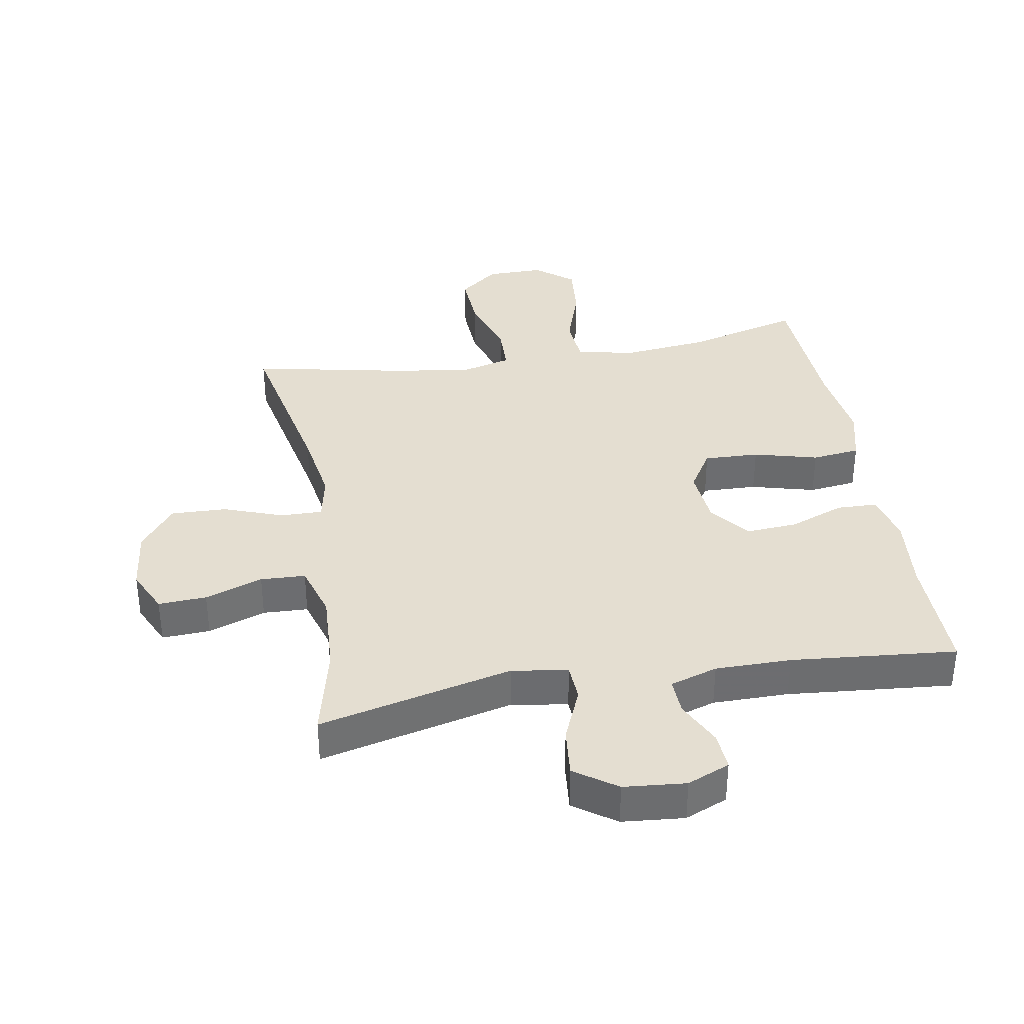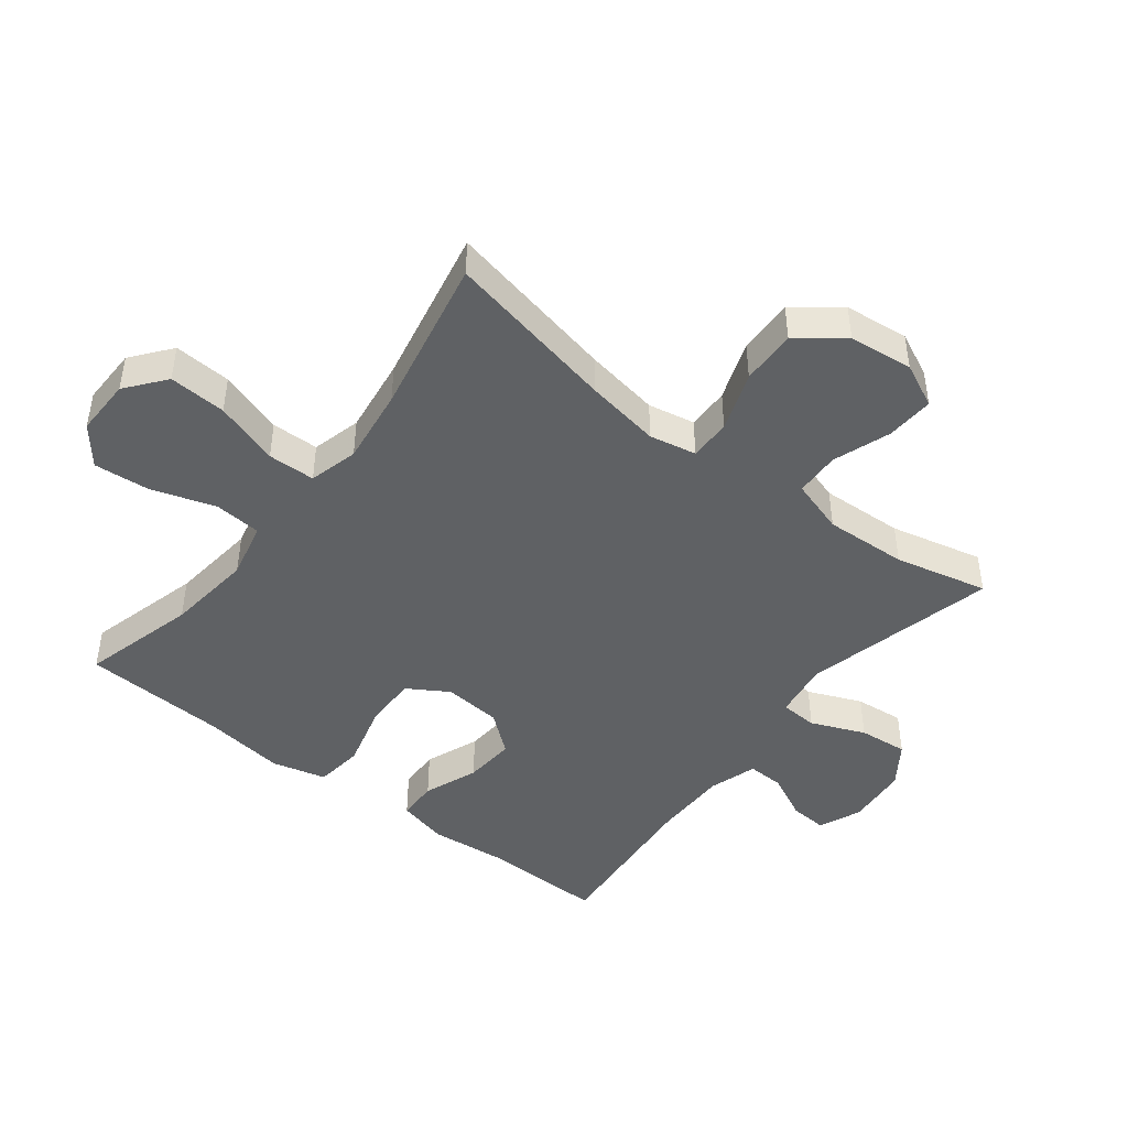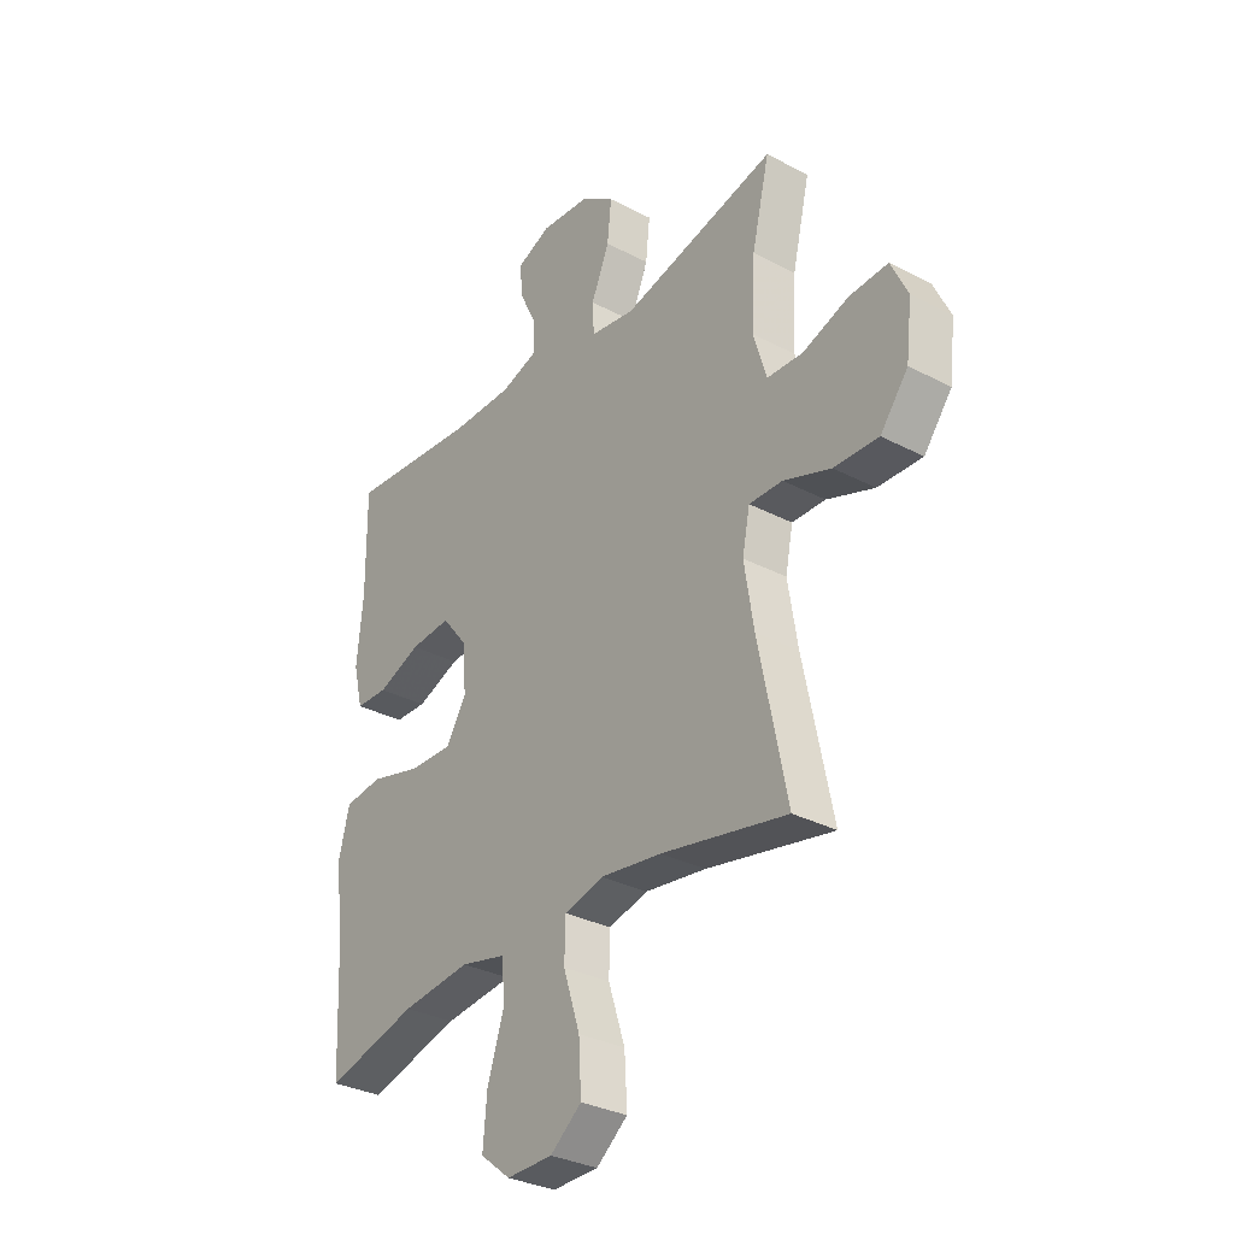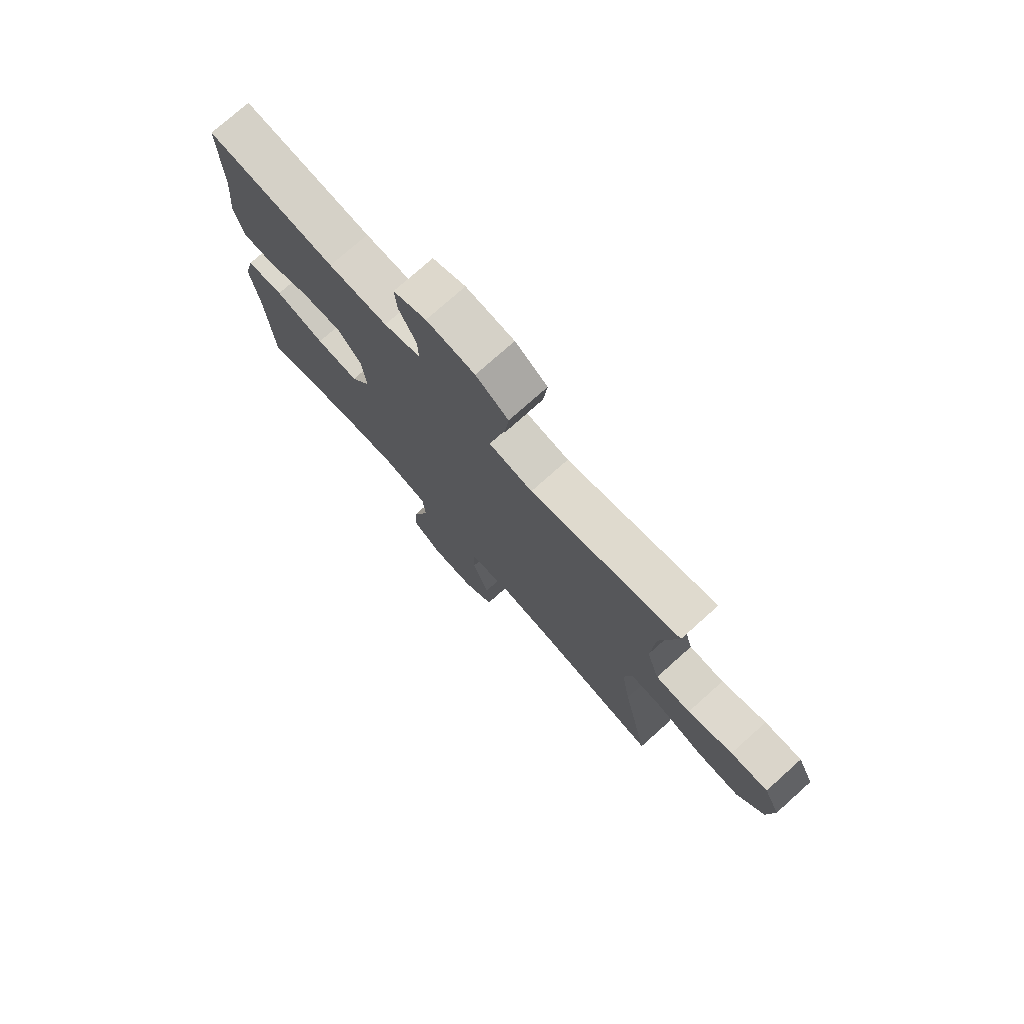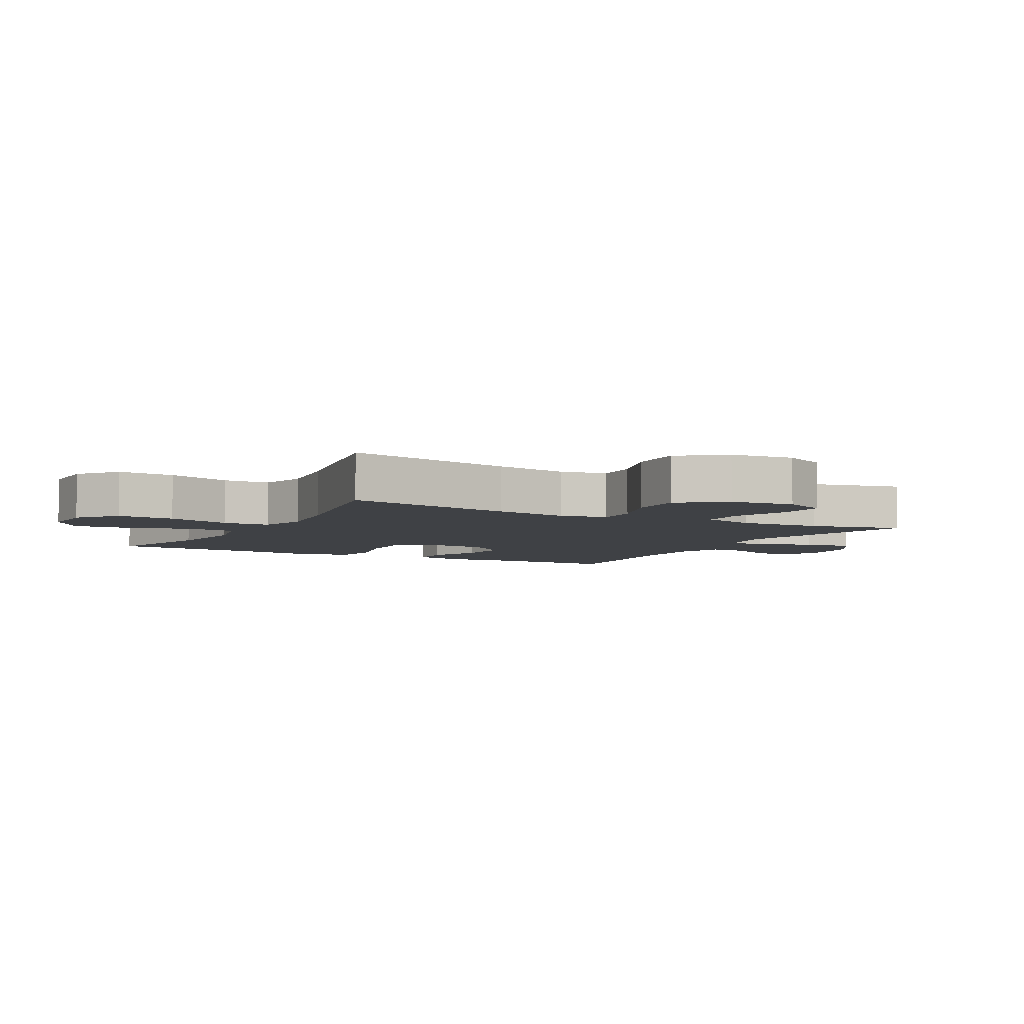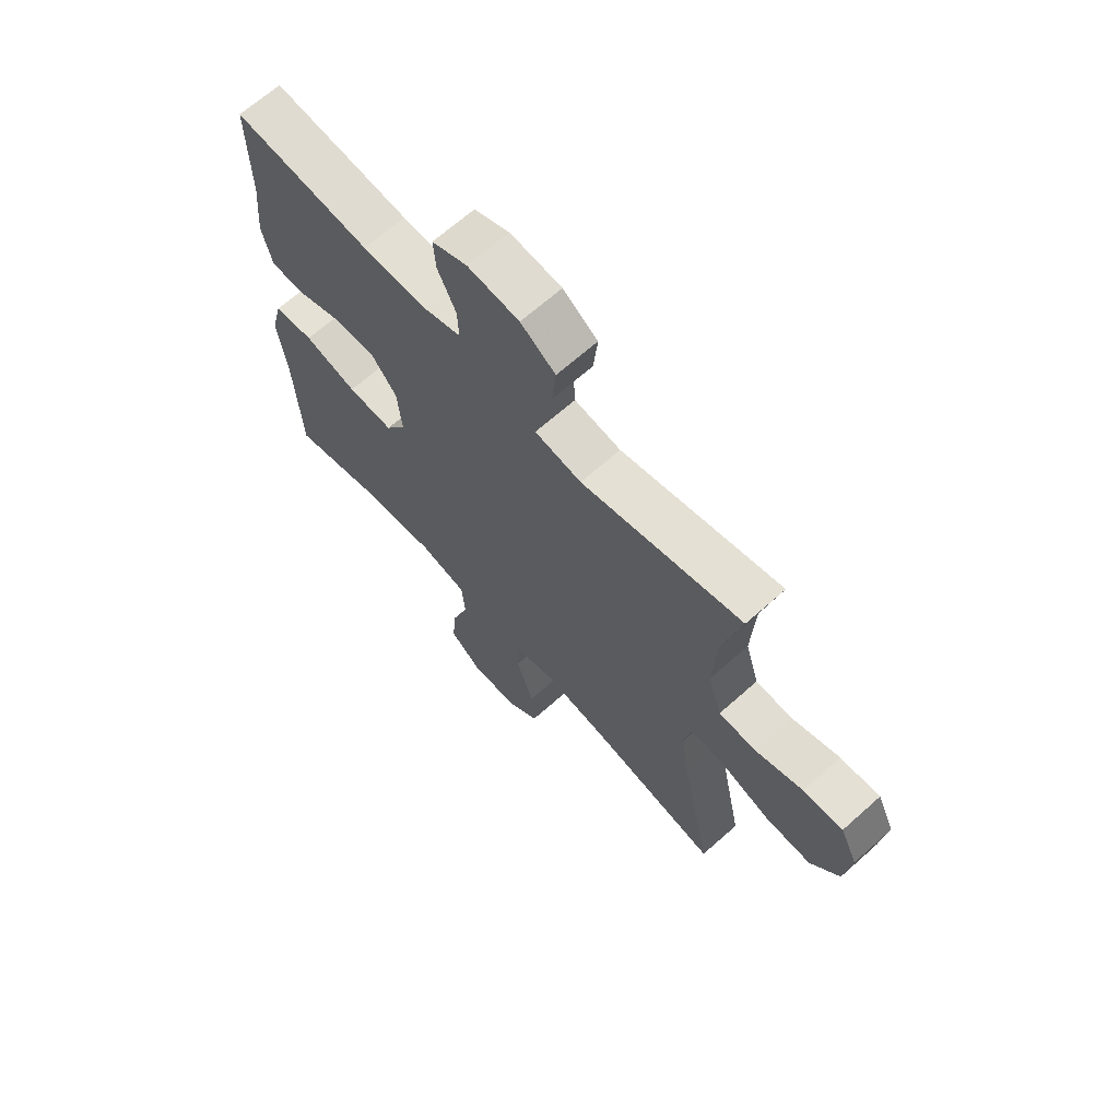
<metadata>
{"format":"obj","ext":"obj","renderer":"f3d","projection":"perspective","resolution":1024,"background":"white","views":[{"elev":36.4,"azim":-9.8,"up":"+Y"},{"elev":-45.5,"azim":-128.0,"up":"+Y"},{"elev":-31.9,"azim":-126.5,"up":"+Z"},{"elev":75.9,"azim":-131.8,"up":"+Z"},{"elev":-5.3,"azim":-118.8,"up":"+Y"},{"elev":66.9,"azim":-131.8,"up":"+Z"}]}
</metadata>
<code>
v -0.5 0.07 -0.5
v -0.444 0.07 -0.227
v -0.425 0.07 -0.109
v -0.44 0.07 -0.035
v -0.506 0.07 -0.036
v -0.6 0.07 -0.07
v -0.688 0.07 -0.073
v -0.743 0.07 -0.002
v -0.755 0.07 0.099
v -0.722 0.07 0.169
v -0.646 0.07 0.165
v -0.555 0.07 0.133
v -0.484 0.07 0.136
v -0.458 0.07 0.222
v -0.465 0.07 0.353
v -0.5 0.07 0.5
v -0.194 0.07 0.427
v -0.105 0.07 0.441
v -0.102 0.07 0.5
v -0.138 0.07 0.585
v -0.146 0.07 0.663
v -0.08 0.07 0.709
v 0.018 0.07 0.718
v 0.085 0.07 0.69
v 0.081 0.07 0.63
v 0.046 0.07 0.558
v 0.044 0.07 0.5
v 0.119 0.07 0.476
v 0.239 0.07 0.476
v 0.5 0.07 0.5
v 0.498 0.07 0.306
v 0.51 0.07 0.184
v 0.491 0.07 0.105
v 0.427 0.07 0.103
v 0.341 0.07 0.136
v 0.26 0.07 0.142
v 0.21 0.07 0.08
v 0.202 0.07 -0.012
v 0.242 0.07 -0.077
v 0.329 0.07 -0.074
v 0.43 0.07 -0.047
v 0.506 0.07 -0.056
v 0.528 0.07 -0.142
v 0.511 0.07 -0.272
v 0.5 0.07 -0.5
v 0.318 0.07 -0.452
v 0.181 0.07 -0.437
v 0.091 0.07 -0.458
v 0.085 0.07 -0.533
v 0.118 0.07 -0.633
v 0.126 0.07 -0.722
v 0.066 0.07 -0.77
v -0.025 0.07 -0.769
v -0.087 0.07 -0.72
v -0.082 0.07 -0.629
v -0.049 0.07 -0.527
v -0.051 0.07 -0.452
v -0.129 0.07 -0.432
v -0.25 0.07 -0.449
v -0.5 0 -0.5
v -0.444 0 -0.227
v -0.425 0 -0.109
v -0.44 0 -0.035
v -0.506 0 -0.036
v -0.6 0 -0.07
v -0.688 0 -0.073
v -0.743 0 -0.002
v -0.755 0 0.099
v -0.722 0 0.169
v -0.646 0 0.165
v -0.555 0 0.133
v -0.484 0 0.136
v -0.458 0 0.222
v -0.465 0 0.353
v -0.5 0 0.5
v -0.194 0 0.427
v -0.105 0 0.441
v -0.102 0 0.5
v -0.138 0 0.585
v -0.146 0 0.663
v -0.08 0 0.709
v 0.018 0 0.718
v 0.085 0 0.69
v 0.081 0 0.63
v 0.046 0 0.558
v 0.044 0 0.5
v 0.119 0 0.476
v 0.239 0 0.476
v 0.5 0 0.5
v 0.498 0 0.306
v 0.51 0 0.184
v 0.491 0 0.105
v 0.427 0 0.103
v 0.341 0 0.136
v 0.26 0 0.142
v 0.21 0 0.08
v 0.202 0 -0.012
v 0.242 0 -0.077
v 0.329 0 -0.074
v 0.43 0 -0.047
v 0.506 0 -0.056
v 0.528 0 -0.142
v 0.511 0 -0.272
v 0.5 0 -0.5
v 0.318 0 -0.452
v 0.181 0 -0.437
v 0.091 0 -0.458
v 0.085 0 -0.533
v 0.118 0 -0.633
v 0.126 0 -0.722
v 0.066 0 -0.77
v -0.025 0 -0.769
v -0.087 0 -0.72
v -0.082 0 -0.629
v -0.049 0 -0.527
v -0.051 0 -0.452
v -0.129 0 -0.432
v -0.25 0 -0.449
f 54 55 56
f 53 54 56
f 52 53 56
f 51 52 56
f 50 51 56
f 49 50 56
f 48 49 56 57
f 47 48 57 58
f 44 45 46
f 44 46 47
f 43 44 47
f 42 43 47
f 41 42 47
f 40 41 47
f 39 40 47 58
f 33 34 35
f 32 33 35
f 31 32 35
f 31 35 36
f 30 31 36
f 29 30 36
f 28 29 36 37
f 24 25 26
f 23 24 26
f 22 23 26
f 21 22 26
f 20 21 26
f 19 20 26
f 18 19 26 27
f 15 16 17
f 14 15 17 18
f 28 37 38
f 27 28 38
f 18 27 38
f 14 18 38
f 13 14 38
f 10 11 12
f 9 10 12
f 8 9 12
f 7 8 12
f 6 7 12
f 5 6 12
f 59 1 2
f 59 2 3
f 58 59 3 4
f 39 58 4
f 38 39 4
f 12 13 38
f 5 12 38
f 4 5 38
f 115 114 113
f 115 113 112
f 115 112 111
f 115 111 110
f 115 110 109
f 115 109 108
f 116 115 108 107
f 117 116 107 106
f 105 104 103
f 106 105 103
f 106 103 102
f 106 102 101
f 106 101 100
f 106 100 99
f 117 106 99 98
f 94 93 92
f 94 92 91
f 94 91 90
f 95 94 90
f 95 90 89
f 95 89 88
f 96 95 88 87
f 85 84 83
f 85 83 82
f 85 82 81
f 85 81 80
f 85 80 79
f 85 79 78
f 86 85 78 77
f 76 75 74
f 77 76 74 73
f 97 96 87
f 97 87 86
f 97 86 77
f 97 77 73
f 97 73 72
f 71 70 69
f 71 69 68
f 71 68 67
f 71 67 66
f 71 66 65
f 71 65 64
f 61 60 118
f 62 61 118
f 63 62 118 117
f 63 117 98
f 63 98 97
f 97 72 71
f 97 71 64
f 97 64 63
f 1 60 61 2
f 2 61 62 3
f 3 62 63 4
f 4 63 64 5
f 5 64 65 6
f 6 65 66 7
f 7 66 67 8
f 8 67 68 9
f 9 68 69 10
f 10 69 70 11
f 11 70 71 12
f 12 71 72 13
f 13 72 73 14
f 14 73 74 15
f 15 74 75 16
f 16 75 76 17
f 17 76 77 18
f 18 77 78 19
f 19 78 79 20
f 20 79 80 21
f 21 80 81 22
f 22 81 82 23
f 23 82 83 24
f 24 83 84 25
f 25 84 85 26
f 26 85 86 27
f 27 86 87 28
f 28 87 88 29
f 29 88 89 30
f 30 89 90 31
f 31 90 91 32
f 32 91 92 33
f 33 92 93 34
f 34 93 94 35
f 35 94 95 36
f 36 95 96 37
f 37 96 97 38
f 38 97 98 39
f 39 98 99 40
f 40 99 100 41
f 41 100 101 42
f 42 101 102 43
f 43 102 103 44
f 44 103 104 45
f 45 104 105 46
f 46 105 106 47
f 47 106 107 48
f 48 107 108 49
f 49 108 109 50
f 50 109 110 51
f 51 110 111 52
f 52 111 112 53
f 53 112 113 54
f 54 113 114 55
f 55 114 115 56
f 56 115 116 57
f 57 116 117 58
f 58 117 118 59
f 59 118 60 1

</code>
